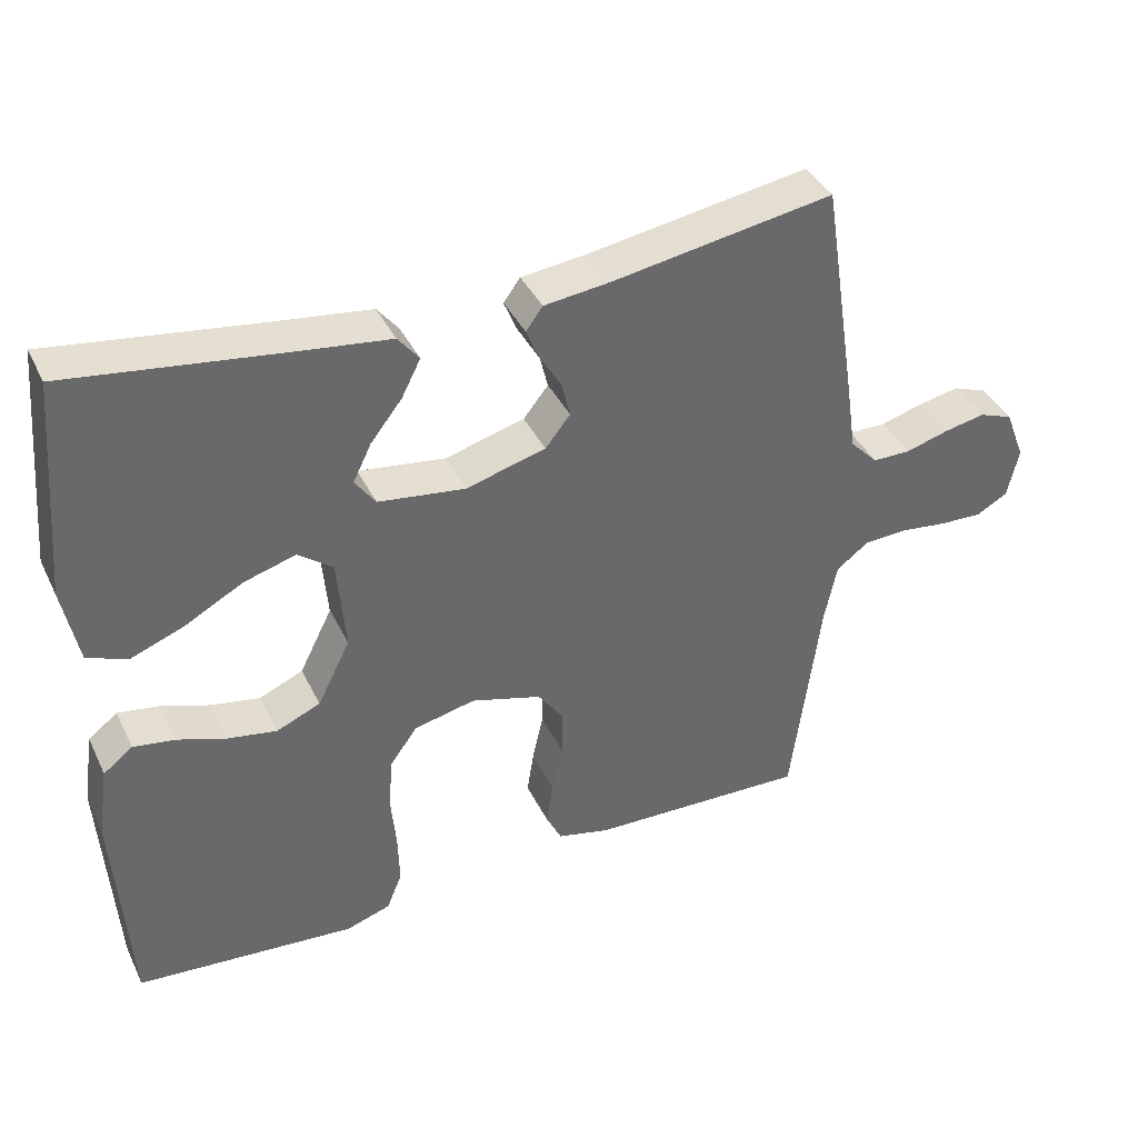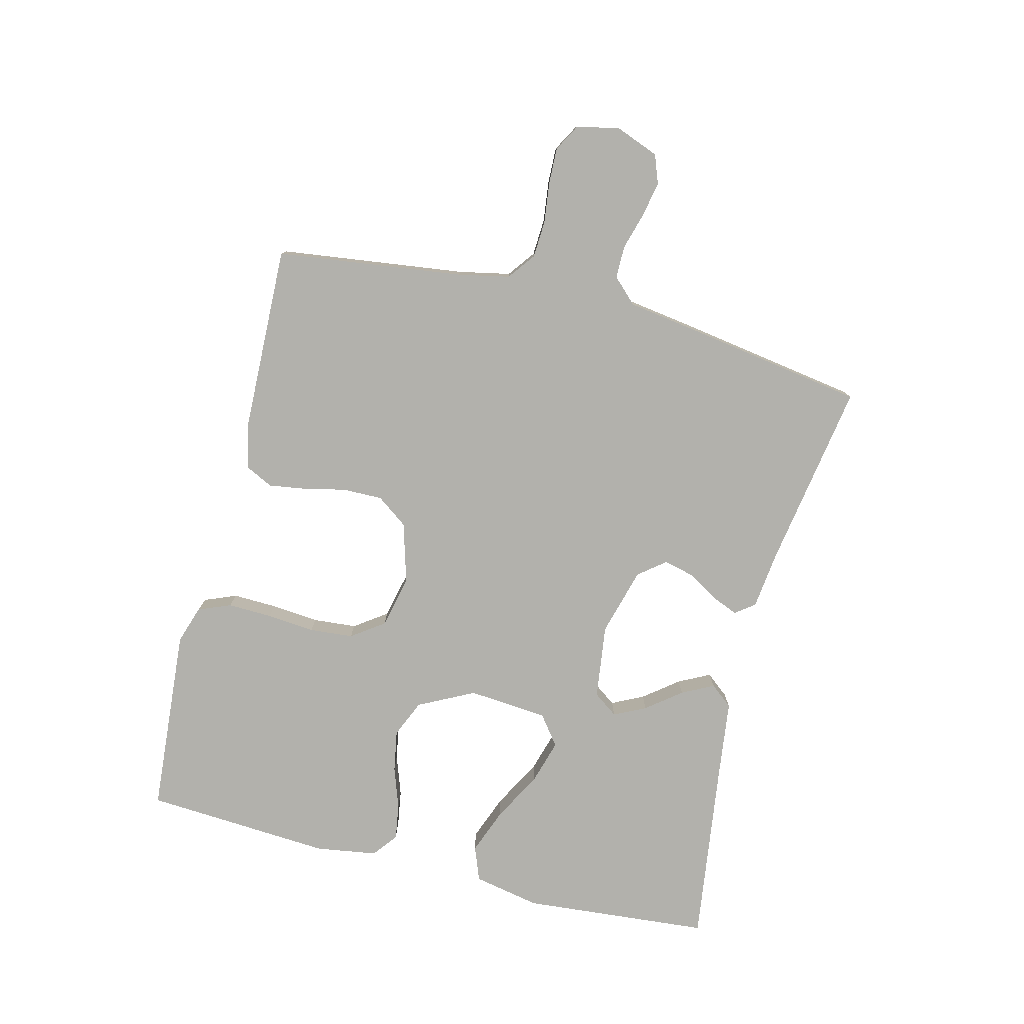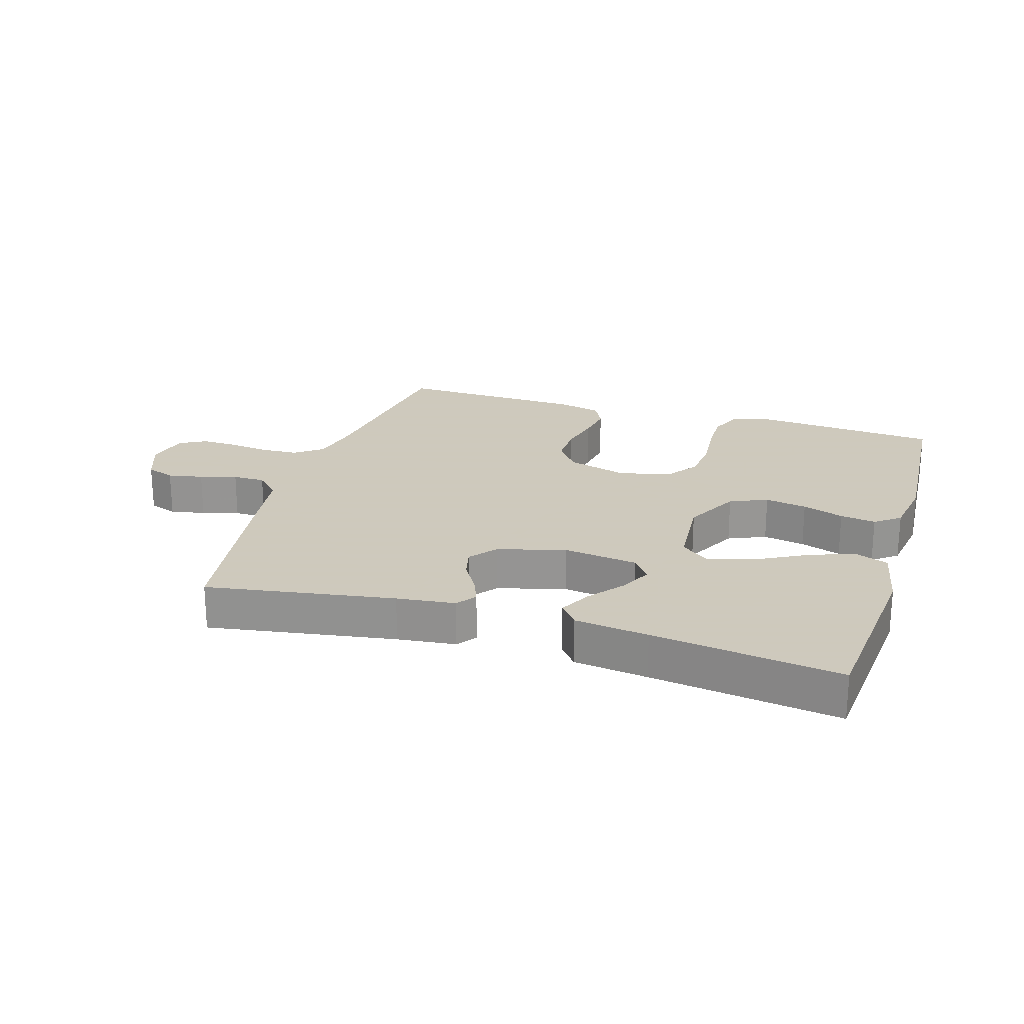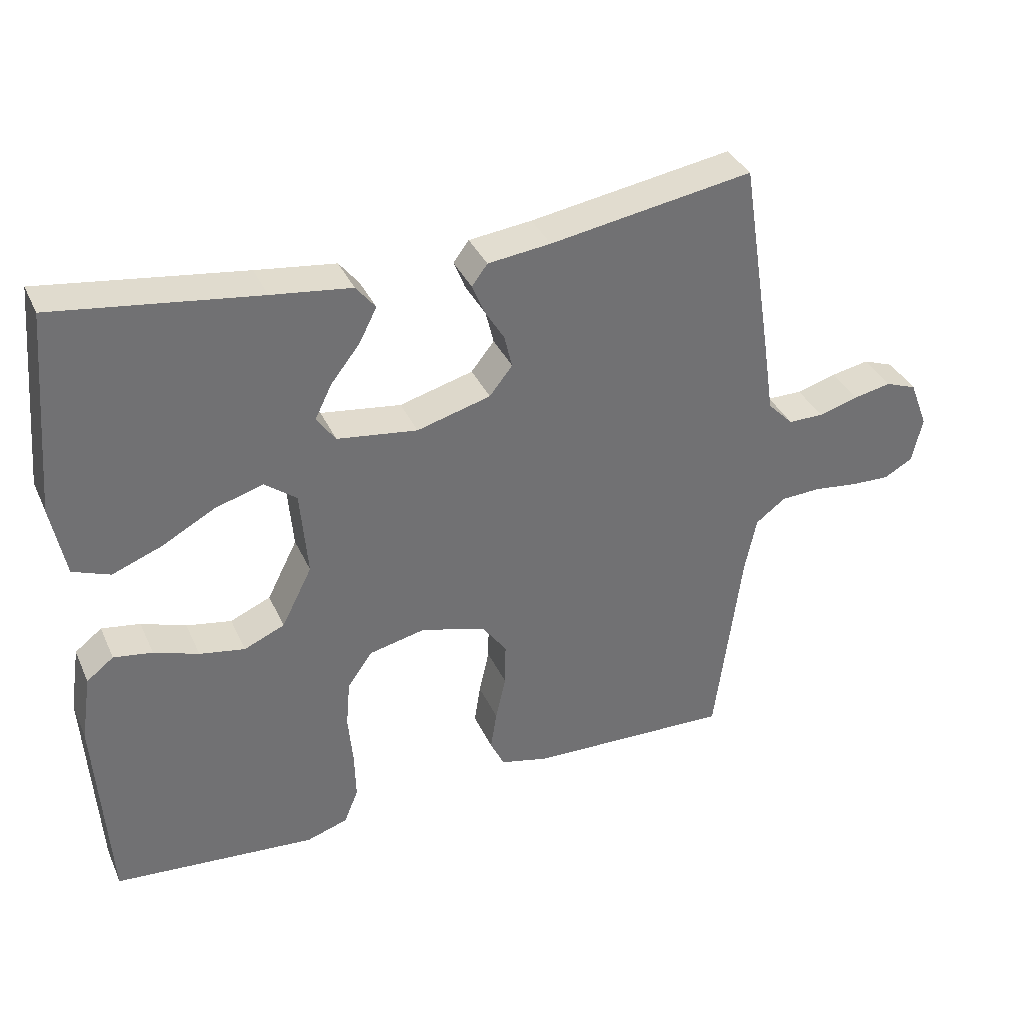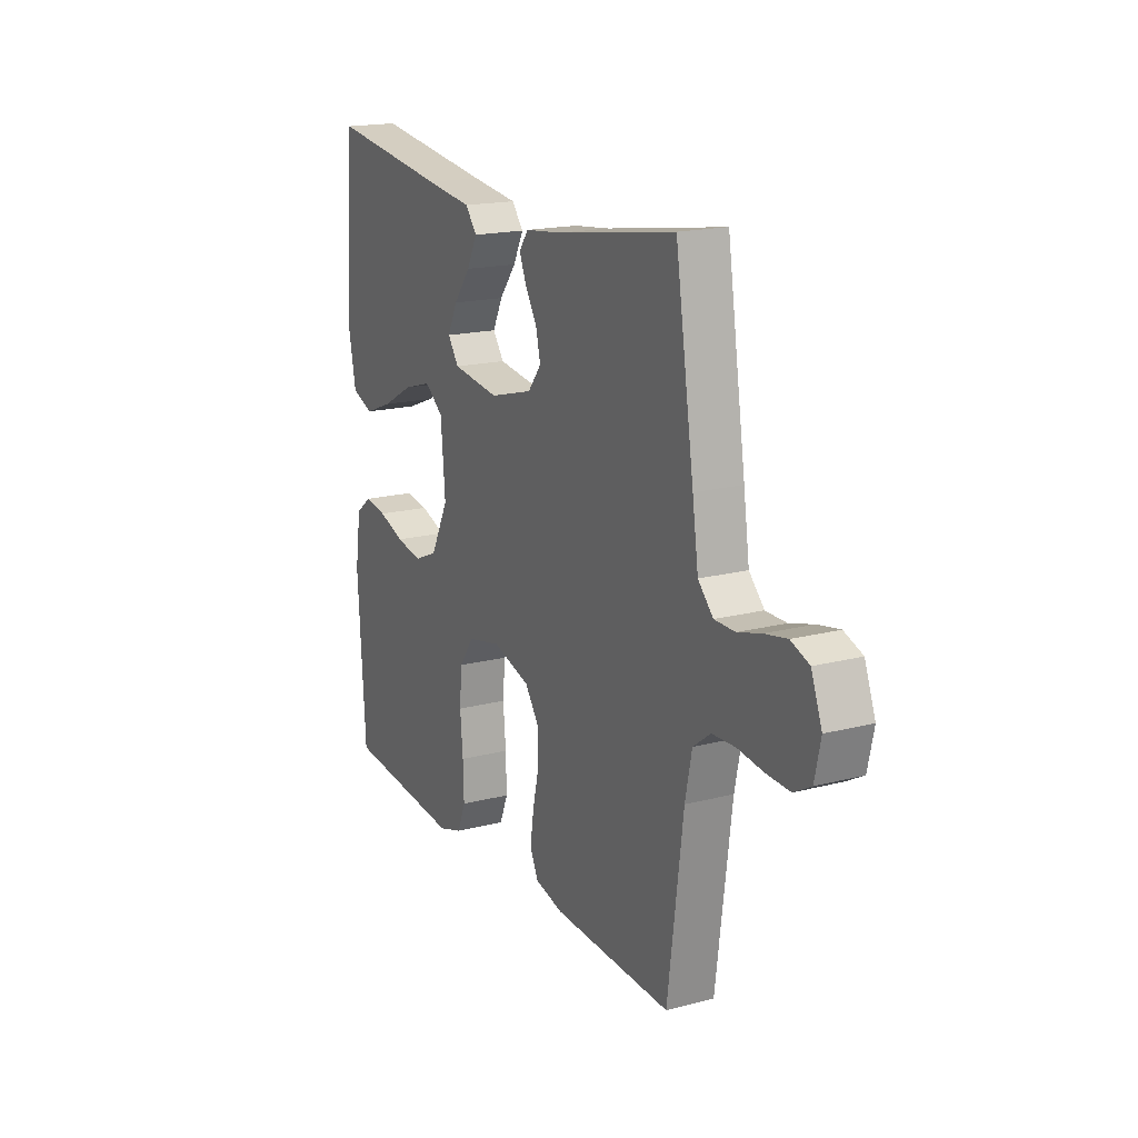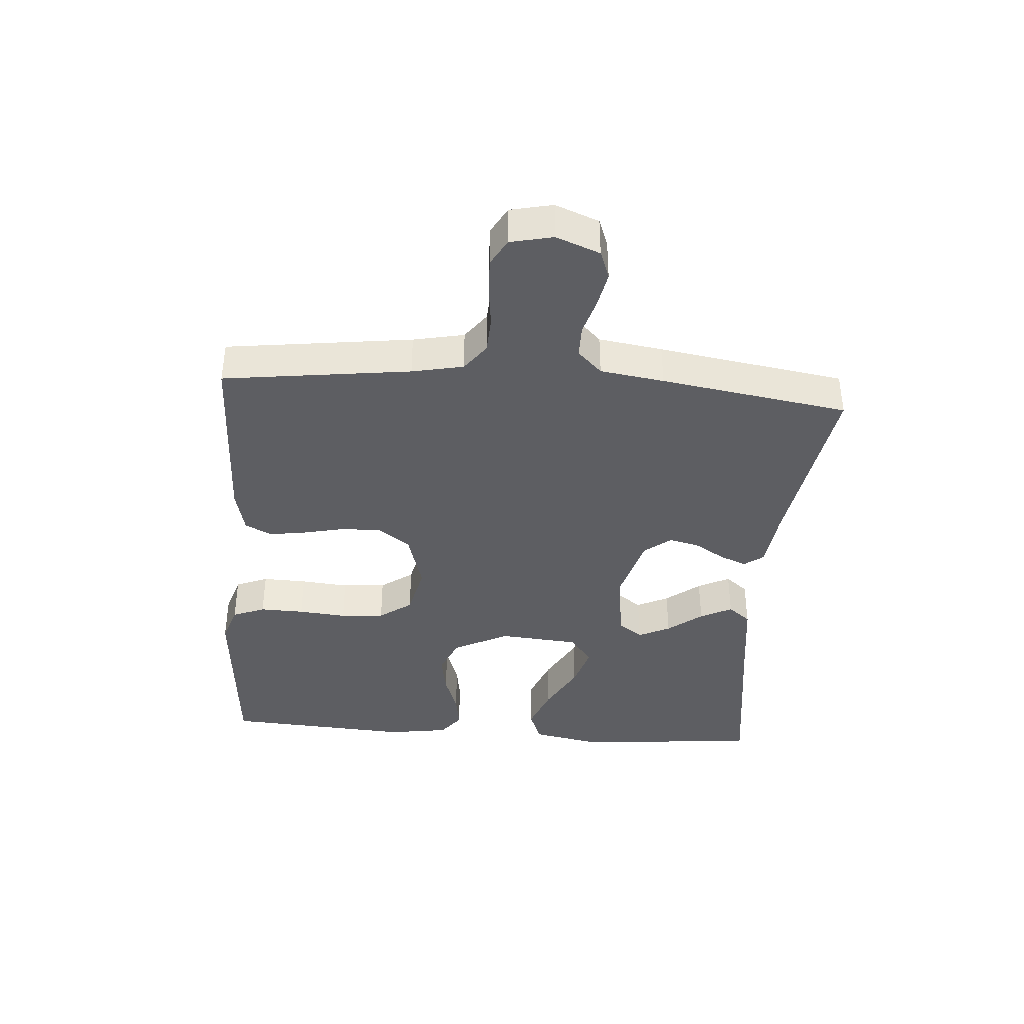
<metadata>
{"format":"obj","ext":"obj","renderer":"f3d","projection":"perspective","resolution":1024,"background":"white","views":[{"elev":39.1,"azim":156.0,"up":"+Z"},{"elev":-78.9,"azim":-104.1,"up":"+Y"},{"elev":22.6,"azim":17.2,"up":"+Y"},{"elev":36.0,"azim":157.8,"up":"+Z"},{"elev":17.9,"azim":-116.9,"up":"+Z"},{"elev":-39.1,"azim":-94.3,"up":"+Y"}]}
</metadata>
<code>
v -0.5 0.07 -0.5
v -0.539 0.07 -0.2
v -0.556 0.07 -0.118
v -0.6 0.07 -0.085
v -0.659 0.07 -0.082
v -0.724 0.07 -0.09
v -0.782 0.07 -0.092
v -0.825 0.07 -0.068
v -0.84 0.07 0
v -0.813 0.07 0.07
v -0.767 0.07 0.087
v -0.711 0.07 0.076
v -0.652 0.07 0.059
v -0.6 0.07 0.059
v -0.562 0.07 0.098
v -0.547 0.07 0.2
v -0.5 0.07 0.5
v -0.2 0.07 0.451
v -0.107 0.07 0.44
v -0.084 0.07 0.409
v -0.101 0.07 0.367
v -0.131 0.07 0.318
v -0.143 0.07 0.269
v -0.109 0.07 0.226
v 0 0.07 0.196
v 0.119 0.07 0.212
v 0.147 0.07 0.251
v 0.122 0.07 0.302
v 0.079 0.07 0.357
v 0.053 0.07 0.408
v 0.082 0.07 0.444
v 0.2 0.07 0.459
v 0.5 0.07 0.5
v 0.526 0.07 0.2
v 0.505 0.07 0.093
v 0.45 0.07 0.072
v 0.377 0.07 0.1
v 0.298 0.07 0.143
v 0.227 0.07 0.164
v 0.18 0.07 0.128
v 0.169 0.07 0
v 0.214 0.07 -0.089
v 0.274 0.07 -0.115
v 0.341 0.07 -0.103
v 0.407 0.07 -0.08
v 0.464 0.07 -0.071
v 0.504 0.07 -0.102
v 0.519 0.07 -0.2
v 0.5 0.07 -0.5
v 0.2 0.07 -0.524
v 0.139 0.07 -0.504
v 0.118 0.07 -0.452
v 0.12 0.07 -0.381
v 0.127 0.07 -0.304
v 0.121 0.07 -0.234
v 0.084 0.07 -0.182
v 0 0.07 -0.163
v -0.096 0.07 -0.191
v -0.132 0.07 -0.241
v -0.131 0.07 -0.305
v -0.116 0.07 -0.372
v -0.107 0.07 -0.431
v -0.128 0.07 -0.474
v -0.2 0.07 -0.491
v -0.5 0 -0.5
v -0.539 0 -0.2
v -0.556 0 -0.118
v -0.6 0 -0.085
v -0.659 0 -0.082
v -0.724 0 -0.09
v -0.782 0 -0.092
v -0.825 0 -0.068
v -0.84 0 0
v -0.813 0 0.07
v -0.767 0 0.087
v -0.711 0 0.076
v -0.652 0 0.059
v -0.6 0 0.059
v -0.562 0 0.098
v -0.547 0 0.2
v -0.5 0 0.5
v -0.2 0 0.451
v -0.107 0 0.44
v -0.084 0 0.409
v -0.101 0 0.367
v -0.131 0 0.318
v -0.143 0 0.269
v -0.109 0 0.226
v 0 0 0.196
v 0.119 0 0.212
v 0.147 0 0.251
v 0.122 0 0.302
v 0.079 0 0.357
v 0.053 0 0.408
v 0.082 0 0.444
v 0.2 0 0.459
v 0.5 0 0.5
v 0.526 0 0.2
v 0.505 0 0.093
v 0.45 0 0.072
v 0.377 0 0.1
v 0.298 0 0.143
v 0.227 0 0.164
v 0.18 0 0.128
v 0.169 0 0
v 0.214 0 -0.089
v 0.274 0 -0.115
v 0.341 0 -0.103
v 0.407 0 -0.08
v 0.464 0 -0.071
v 0.504 0 -0.102
v 0.519 0 -0.2
v 0.5 0 -0.5
v 0.2 0 -0.524
v 0.139 0 -0.504
v 0.118 0 -0.452
v 0.12 0 -0.381
v 0.127 0 -0.304
v 0.121 0 -0.234
v 0.084 0 -0.182
v 0 0 -0.163
v -0.096 0 -0.191
v -0.132 0 -0.241
v -0.131 0 -0.305
v -0.116 0 -0.372
v -0.107 0 -0.431
v -0.128 0 -0.474
v -0.2 0 -0.491
f 63 64 1 2
f 60 61 62 63
f 60 63 2 3
f 59 60 3 4
f 58 59 4
f 57 58 4
f 51 52 53 54
f 49 50 51 54
f 49 54 55
f 48 49 55 56
f 44 45 46 47
f 43 44 47 48
f 35 36 37 38
f 35 38 39
f 32 33 34 35
f 32 35 39
f 28 29 30 31
f 27 28 31 32
f 19 20 21 22
f 18 19 22 23
f 15 16 17 18
f 14 15 18 23
f 10 11 12 13
f 8 9 10 13
f 8 13 14
f 5 6 7 8
f 4 5 8 14
f 57 4 14 23
f 43 48 56 57
f 42 43 57
f 41 42 57
f 40 41 57
f 27 32 39 40
f 26 27 40 57
f 25 26 57
f 24 25 57
f 23 24 57
f 66 65 128 127
f 127 126 125 124
f 67 66 127 124
f 68 67 124 123
f 68 123 122
f 68 122 121
f 118 117 116 115
f 118 115 114 113
f 119 118 113
f 120 119 113 112
f 111 110 109 108
f 112 111 108 107
f 102 101 100 99
f 103 102 99
f 99 98 97 96
f 103 99 96
f 95 94 93 92
f 96 95 92 91
f 86 85 84 83
f 87 86 83 82
f 82 81 80 79
f 87 82 79 78
f 77 76 75 74
f 77 74 73 72
f 78 77 72
f 72 71 70 69
f 78 72 69 68
f 87 78 68 121
f 121 120 112 107
f 121 107 106
f 121 106 105
f 121 105 104
f 104 103 96 91
f 121 104 91 90
f 121 90 89
f 121 89 88
f 121 88 87
f 1 65 66 2
f 2 66 67 3
f 3 67 68 4
f 4 68 69 5
f 5 69 70 6
f 6 70 71 7
f 7 71 72 8
f 8 72 73 9
f 9 73 74 10
f 10 74 75 11
f 11 75 76 12
f 12 76 77 13
f 13 77 78 14
f 14 78 79 15
f 15 79 80 16
f 16 80 81 17
f 17 81 82 18
f 18 82 83 19
f 19 83 84 20
f 20 84 85 21
f 21 85 86 22
f 22 86 87 23
f 23 87 88 24
f 24 88 89 25
f 25 89 90 26
f 26 90 91 27
f 27 91 92 28
f 28 92 93 29
f 29 93 94 30
f 30 94 95 31
f 31 95 96 32
f 32 96 97 33
f 33 97 98 34
f 34 98 99 35
f 35 99 100 36
f 36 100 101 37
f 37 101 102 38
f 38 102 103 39
f 39 103 104 40
f 40 104 105 41
f 41 105 106 42
f 42 106 107 43
f 43 107 108 44
f 44 108 109 45
f 45 109 110 46
f 46 110 111 47
f 47 111 112 48
f 48 112 113 49
f 49 113 114 50
f 50 114 115 51
f 51 115 116 52
f 52 116 117 53
f 53 117 118 54
f 54 118 119 55
f 55 119 120 56
f 56 120 121 57
f 57 121 122 58
f 58 122 123 59
f 59 123 124 60
f 60 124 125 61
f 61 125 126 62
f 62 126 127 63
f 63 127 128 64
f 64 128 65 1

</code>
